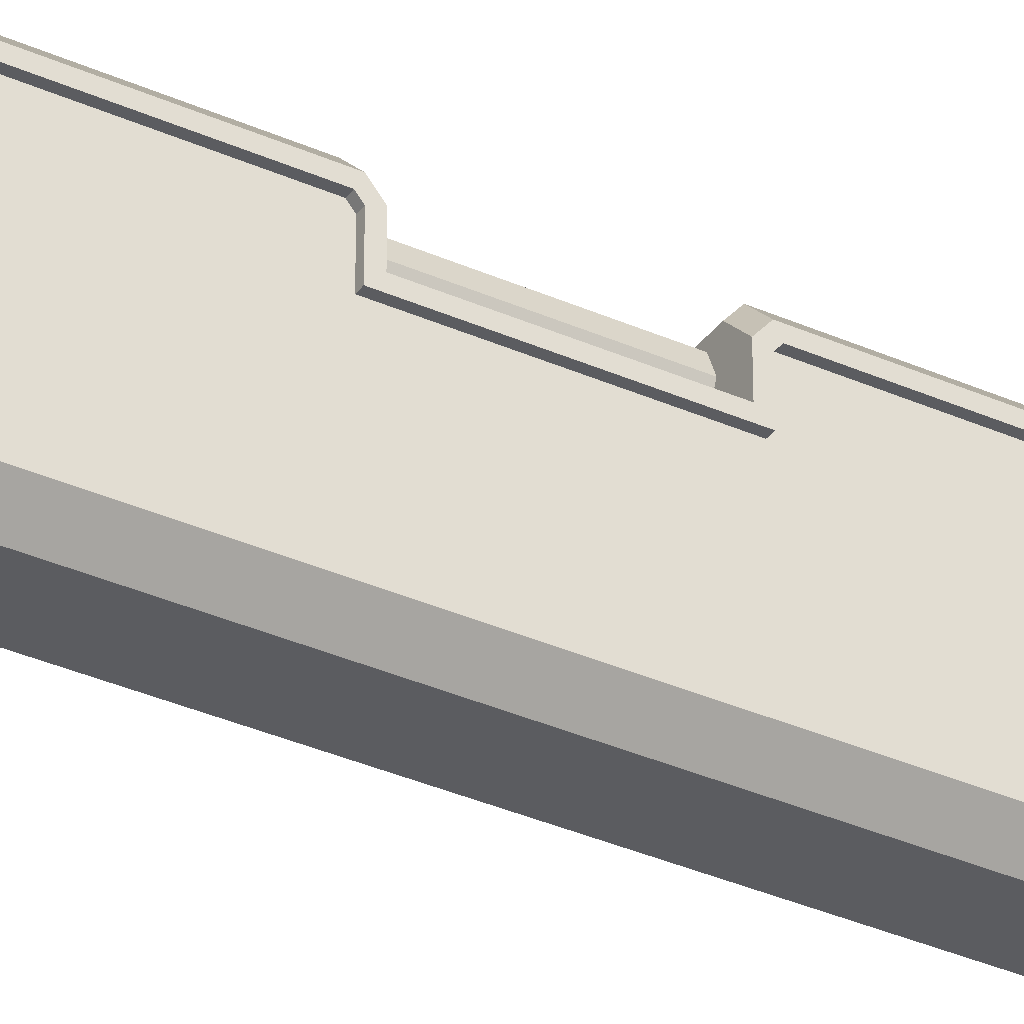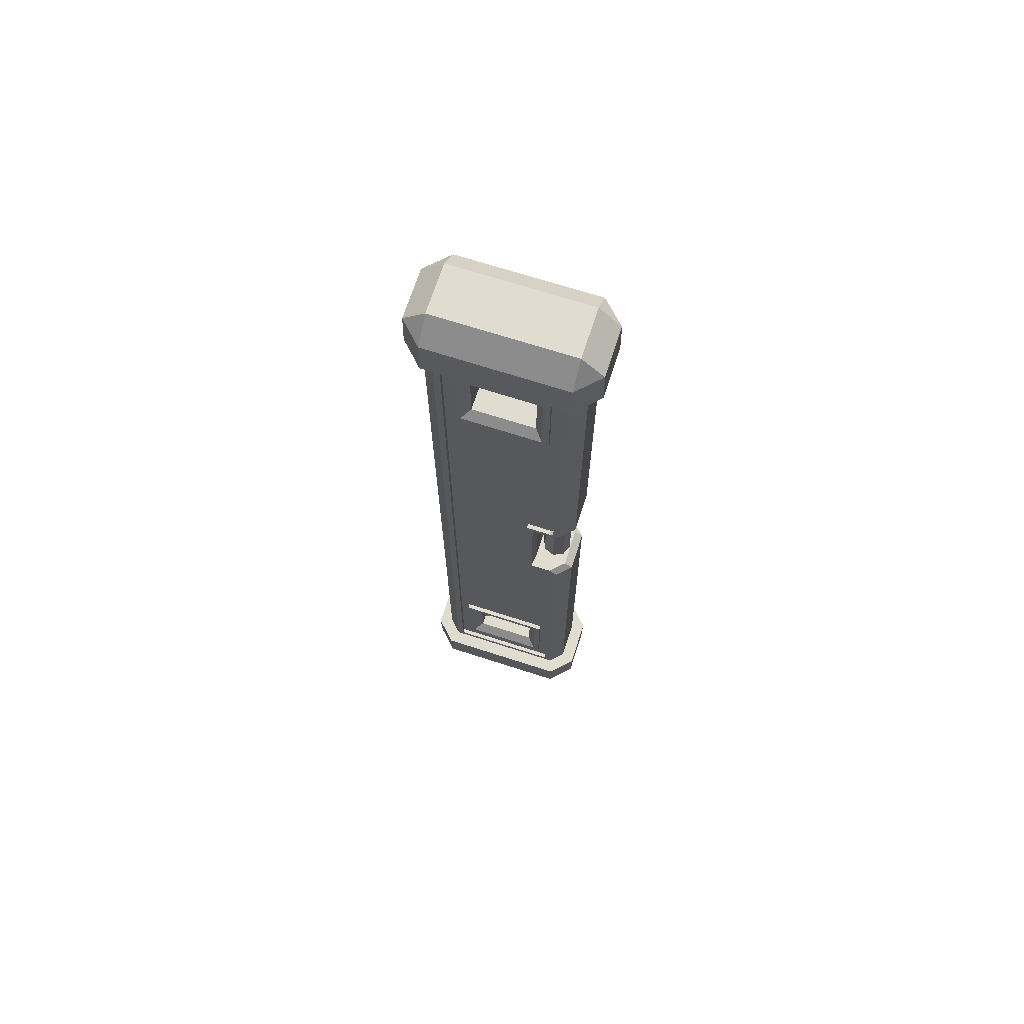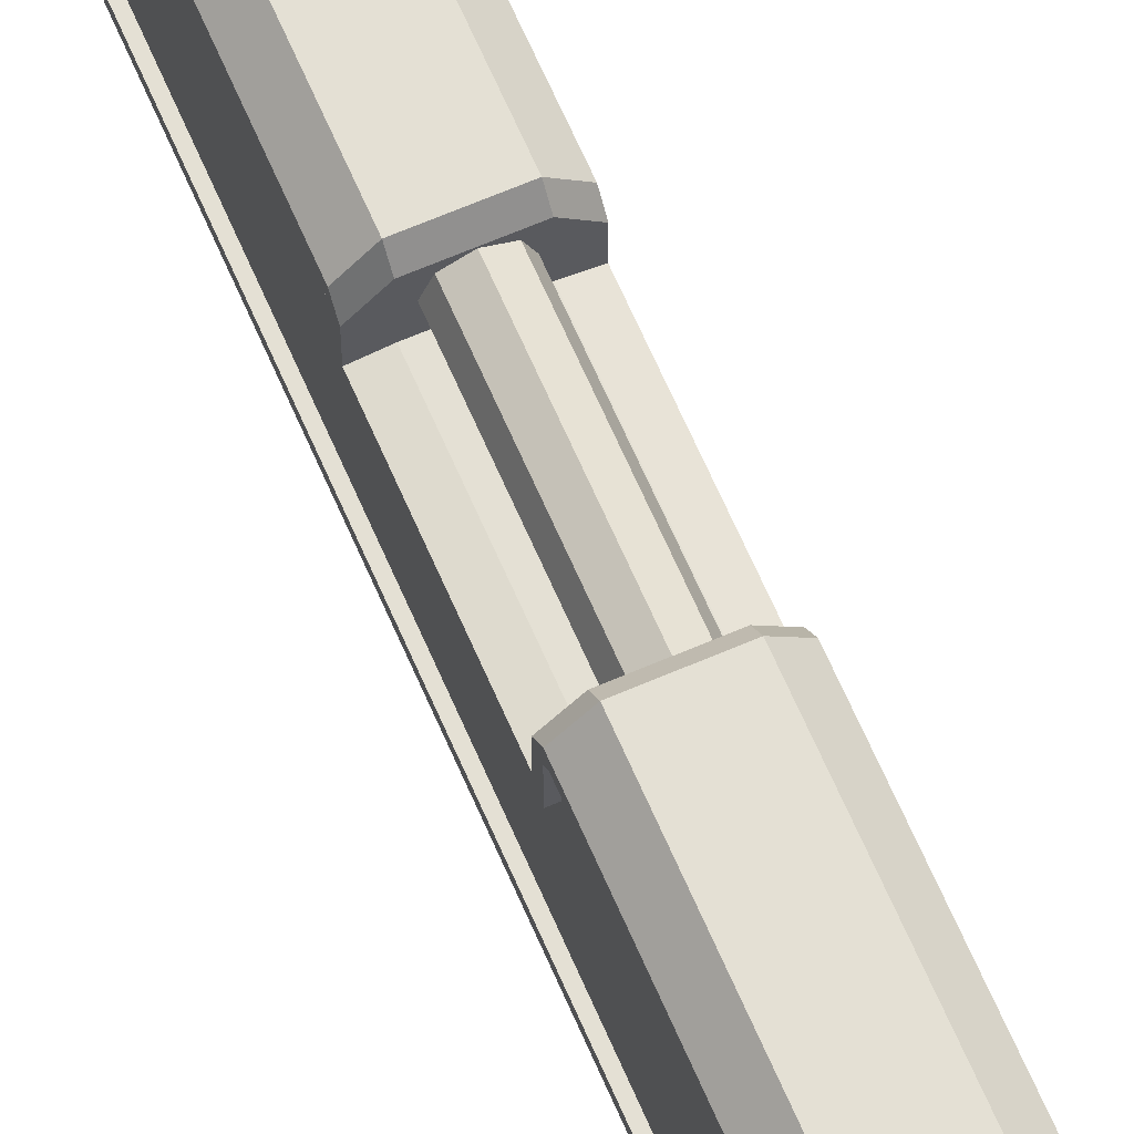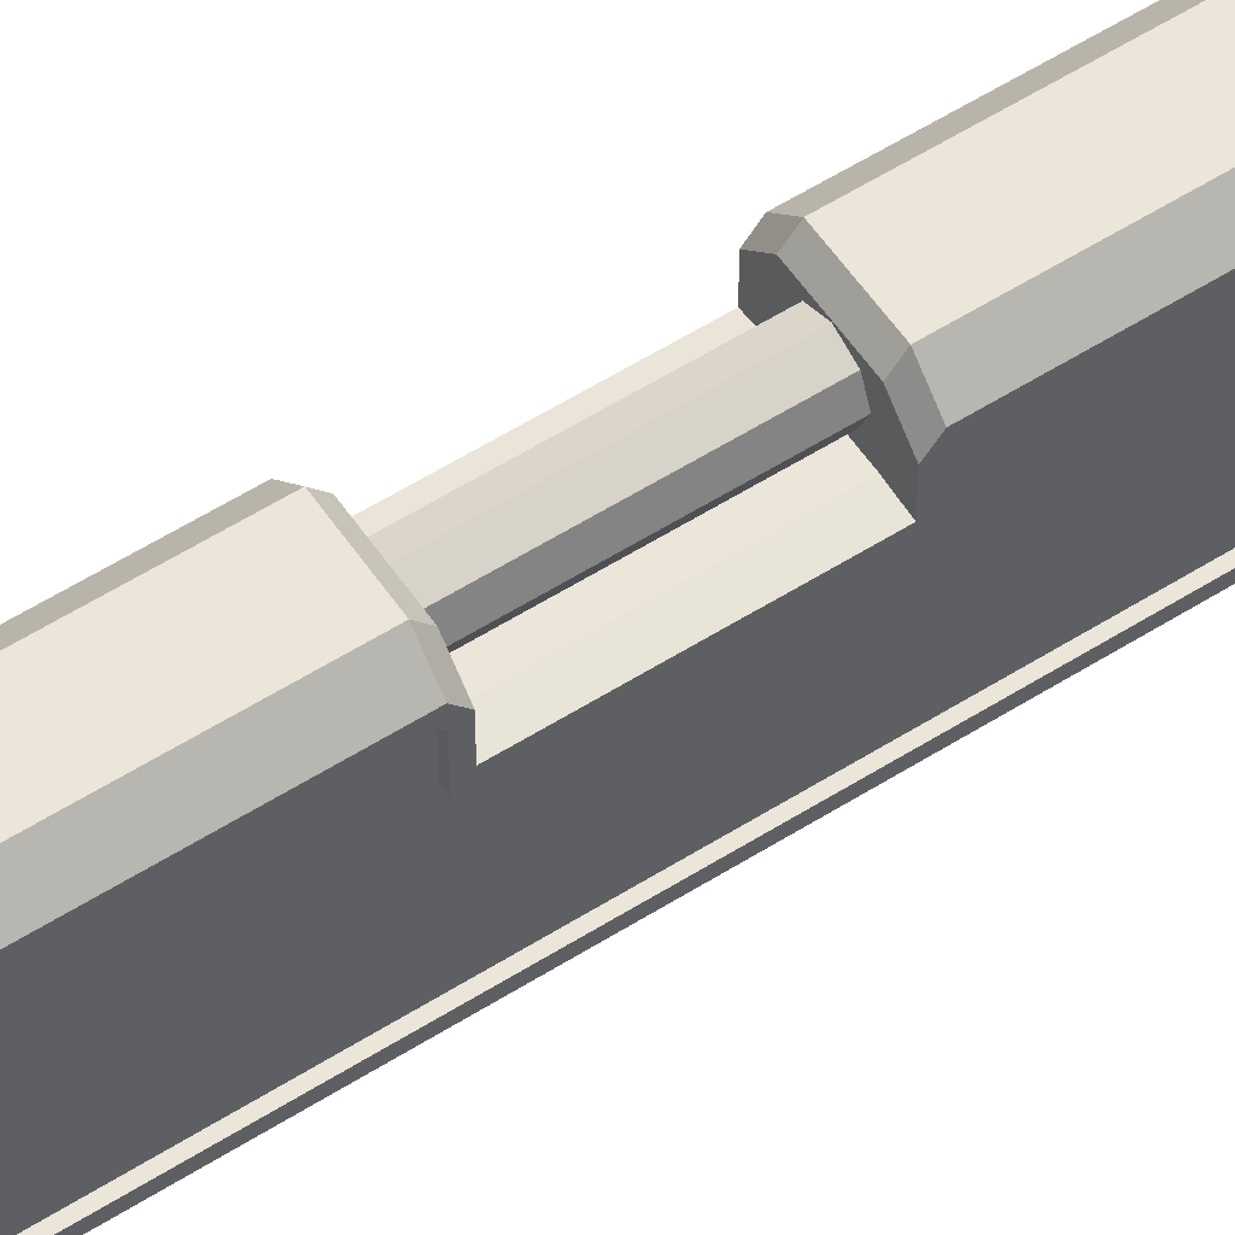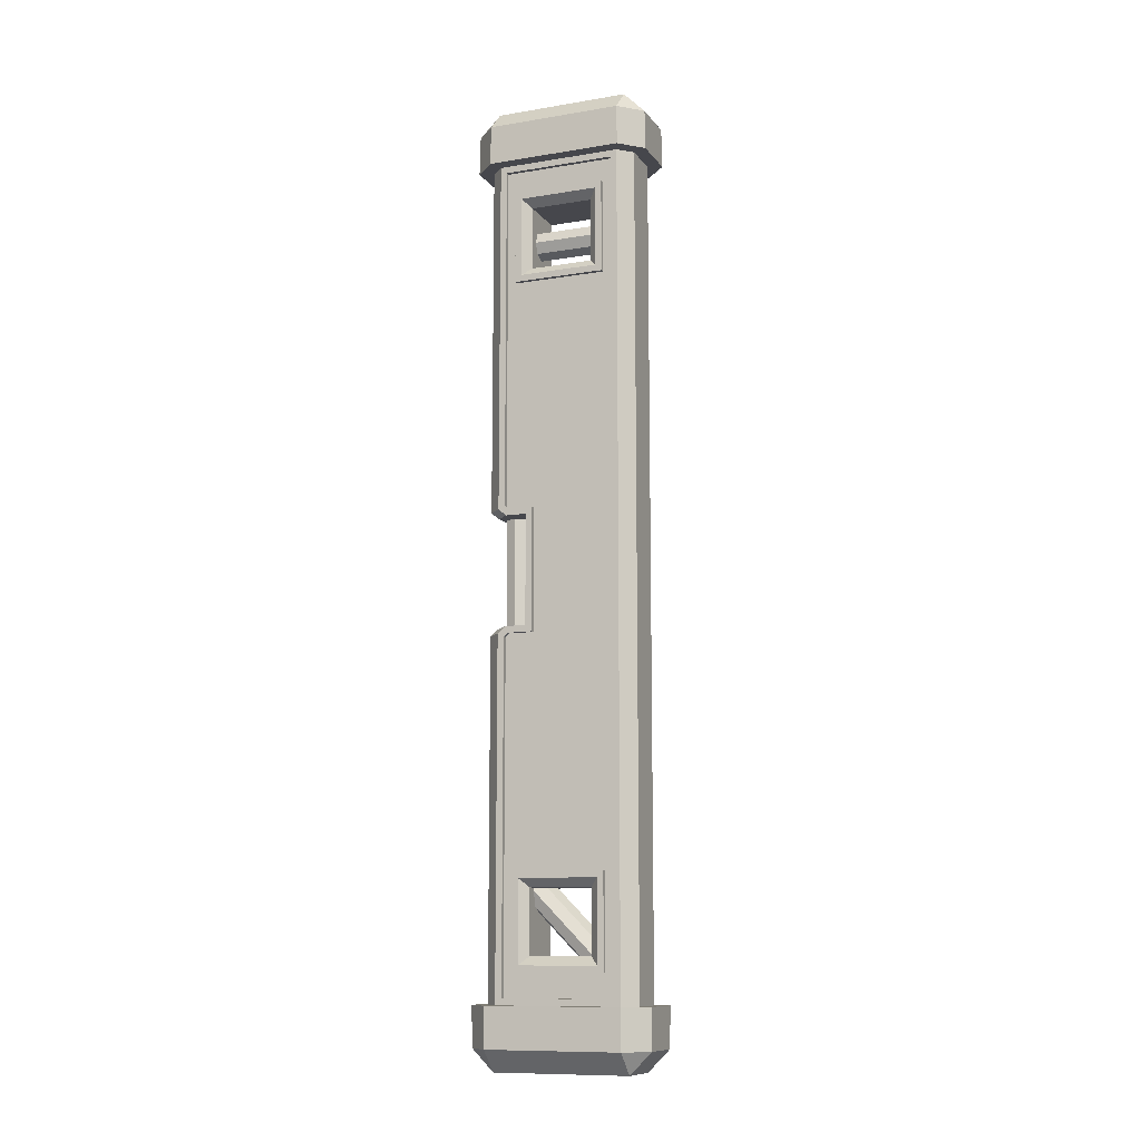
<metadata>
{"format":"obj","ext":"obj","renderer":"f3d","projection":"perspective","resolution":1024,"background":"white","views":[{"elev":-34.6,"azim":-121.0,"up":"+Y"},{"elev":69.4,"azim":107.9,"up":"+Z"},{"elev":66.0,"azim":156.6,"up":"+Y"},{"elev":56.2,"azim":-123.6,"up":"+Y"},{"elev":-11.0,"azim":-67.9,"up":"+Z"}]}
</metadata>
<code>
o Level
v -0.04809 -0.08014 0.4278
v -0.03587 -0.05841 0.4495
v -0.04809 0.05458 0.4278
v -0.03587 0.03285 0.4495
v 0.04876 -0.08014 0.4278
v 0.03654 -0.05841 0.4495
v 0.04876 0.05458 0.4278
v 0.03654 0.03285 0.4495
v -0.04809 -0.08014 0.564
v -0.03587 -0.05841 0.5422
v 0.04876 0.05458 0.564
v 0.03654 0.03285 0.5422
v -0.03587 0.03285 0.5422
v -0.04809 0.05458 0.564
v 0.03654 -0.05841 0.5422
v 0.04876 -0.08014 0.564
v -0.04809 0.06904 0.5983
v -0.02822 0.09842 0.6078
v -0.04809 0.06904 0.3839
v -0.02822 0.09842 0.3839
v 0.04876 -0.0946 0.5983
v 0.02889 -0.124 0.6078
v 0.04876 -0.0946 0.3839
v 0.02889 -0.124 0.3839
v 0.02889 0.09842 0.3839
v 0.04876 0.06904 0.3839
v -0.02822 -0.124 0.3839
v -0.04809 -0.0946 0.3839
v -0.04809 -0.0946 0.5983
v -0.02822 -0.124 0.6078
v 0.04876 0.06904 0.5983
v 0.02889 0.09842 0.6078
v -0.04809 -0.08014 -0.4216
v -0.03587 -0.05841 -0.4433
v -0.04809 0.05458 -0.4216
v -0.03587 0.03285 -0.4433
v 0.04876 -0.08014 -0.4216
v 0.03654 -0.05841 -0.4433
v 0.04876 0.05458 -0.4216
v 0.03654 0.03285 -0.4433
v -0.04809 -0.08014 -0.5578
v -0.03587 -0.05841 -0.536
v 0.04876 0.05458 -0.5578
v 0.03654 0.03285 -0.536
v -0.03587 0.03285 -0.536
v -0.04809 0.05458 -0.5578
v 0.03654 -0.05841 -0.536
v 0.04876 -0.08014 -0.5578
v -0.04809 0.06904 -0.5921
v -0.02822 0.09842 -0.6016
v -0.04809 0.06904 -0.3777
v -0.02822 0.09842 -0.3777
v 0.04876 -0.0946 -0.5921
v 0.02889 -0.124 -0.6016
v 0.04876 -0.0946 -0.3777
v 0.02889 -0.124 -0.3777
v 0.02889 0.09842 -0.3777
v 0.04876 0.06904 -0.3777
v -0.02822 -0.124 -0.3777
v -0.04809 -0.0946 -0.3777
v -0.04809 -0.0946 -0.5921
v -0.02822 -0.124 -0.6016
v 0.04876 0.06904 -0.5921
v 0.02889 0.09842 -0.6016
v 0.02889 -0.124 0.08024
v 0.02889 -0.124 -0.07984
v 0.04876 -0.0946 -0.07984
v 0.04876 -0.0946 0.08024
v -0.02822 -0.124 -0.07984
v -0.02822 -0.124 0.08024
v -0.04809 -0.0946 0.08024
v -0.04809 -0.0946 -0.07984
v 0.02889 0.03848 -0.07984
v 0.02889 0.03848 0.08024
v 0.04876 0.02671 0.08975
v 0.04876 0.02671 -0.08936
v -0.02822 0.03848 0.08024
v -0.02822 0.03848 -0.07984
v -0.04809 0.02671 -0.08936
v -0.04809 0.02671 0.08975
v -0.02822 0.09842 0.09
v -0.02822 0.08666 0.08024
v -0.02822 0.08666 -0.07984
v -0.02822 0.09842 -0.0896
v -0.04809 0.0633 -0.08936
v -0.04809 0.06904 -0.09409
v -0.04809 0.06904 0.09448
v -0.04809 0.0633 0.08975
v 0.02889 0.09842 -0.0896
v 0.02889 0.08666 -0.07984
v 0.02889 0.08666 0.08024
v 0.02889 0.09842 0.09
v 0.04876 0.0633 0.08975
v 0.04876 0.06904 0.09448
v 0.04876 0.06904 -0.09409
v 0.04876 0.0633 -0.08936
v -0.000949 0.08553 -0.07953
v -0.000949 0.08553 0.08281
v 0.01452 0.07912 -0.07953
v 0.01452 0.07912 0.08281
v 0.02093 0.06365 -0.07953
v 0.02093 0.06365 0.08281
v 0.01452 0.04818 -0.07953
v 0.01452 0.04818 0.08281
v -0.000949 0.04177 -0.07953
v -0.000949 0.04177 0.08281
v -0.01642 0.04818 -0.07953
v -0.01642 0.04818 0.08281
v -0.02283 0.06365 -0.07953
v -0.02283 0.06365 0.08281
v -0.01642 0.07912 -0.07953
v -0.01642 0.07912 0.08281
v -0.000949 0.02073 -0.4284
v -0.000949 -0.07431 -0.5234
v 0.01452 0.02526 -0.4329
v 0.01452 -0.06978 -0.528
v 0.02093 0.0362 -0.4439
v 0.02093 -0.05883 -0.5389
v 0.01452 0.04714 -0.4548
v 0.01452 -0.0479 -0.5498
v -0.000949 0.05167 -0.4593
v -0.000949 -0.04336 -0.5544
v -0.01642 0.04714 -0.4548
v -0.01642 -0.0479 -0.5498
v -0.02283 0.0362 -0.4439
v -0.02283 -0.05883 -0.5389
v -0.01642 0.02526 -0.4329
v -0.01642 -0.06978 -0.528
v -0.000949 0.03497 0.5158
v -0.000949 -0.06199 0.5158
v 0.01452 0.03497 0.5093
v 0.01452 -0.06199 0.5093
v 0.02093 0.03497 0.4939
v 0.02093 -0.06199 0.4939
v 0.01452 0.03497 0.4784
v 0.01452 -0.06199 0.4784
v -0.000949 0.03497 0.472
v -0.000949 -0.06199 0.472
v -0.01642 0.03497 0.4784
v -0.01642 -0.06199 0.4784
v -0.02283 0.03497 0.4939
v -0.02283 -0.06199 0.4939
v -0.01642 0.03497 0.5093
v -0.01642 -0.06199 0.5093
v -0.06734 -0.1116 0.6656
v -0.03573 -0.1432 0.6656
v -0.03573 -0.1116 0.6972
v -0.03573 0.1177 0.6656
v -0.06734 0.08606 0.6656
v -0.03573 0.08606 0.6972
v 0.0364 -0.1432 0.6656
v 0.06801 -0.1116 0.6656
v 0.0364 -0.1116 0.6972
v 0.06801 0.08606 0.6656
v 0.0364 0.1177 0.6656
v 0.0364 0.08606 0.6972
v -0.0684 -0.1125 0.6078
v -0.03663 -0.1443 0.6078
v 0.06907 0.08696 0.6078
v 0.0373 0.1187 0.6078
v -0.0684 0.08696 0.6078
v -0.03663 0.1187 0.6078
v 0.06907 -0.1125 0.6078
v 0.0373 -0.1443 0.6078
v -0.06734 -0.1116 -0.6594
v -0.03573 -0.1432 -0.6594
v -0.03573 -0.1116 -0.691
v -0.03573 0.1177 -0.6594
v -0.06734 0.08606 -0.6594
v -0.03573 0.08606 -0.691
v 0.0364 -0.1432 -0.6594
v 0.06801 -0.1116 -0.6594
v 0.0364 -0.1116 -0.691
v 0.06801 0.08606 -0.6594
v 0.0364 0.1177 -0.6594
v 0.0364 0.08606 -0.691
v -0.0684 -0.1125 -0.6016
v -0.03663 -0.1443 -0.6016
v 0.06907 0.08696 -0.6016
v 0.0373 0.1187 -0.6016
v -0.0684 0.08696 -0.6016
v -0.03663 0.1187 -0.6016
v 0.06907 -0.1125 -0.6016
v 0.0373 -0.1443 -0.6016
v -0.04809 0.04507 0.5545
v -0.04809 0.04507 0.4373
v 0.04876 -0.07063 0.5545
v 0.04876 -0.07063 0.4373
v 0.04876 0.04507 0.4373
v -0.04809 -0.07063 0.4373
v -0.04809 -0.07063 0.5545
v 0.04876 0.04507 0.5545
v -0.04809 0.07855 0.3839
v -0.04809 0.07855 0.6078
v 0.04876 -0.1041 0.3839
v 0.04876 -0.1041 0.6078
v -0.04809 -0.1041 0.6078
v -0.04809 -0.1041 0.3839
v 0.04876 0.07855 0.6078
v 0.04876 0.07855 0.3839
v -0.04809 0.04507 -0.5482
v -0.04809 0.04507 -0.4311
v 0.04876 -0.07063 -0.5482
v 0.04876 -0.07063 -0.4311
v 0.04876 0.04507 -0.4311
v -0.04809 -0.07063 -0.4311
v -0.04809 -0.07063 -0.5482
v 0.04876 0.04507 -0.5482
v -0.04809 0.07855 -0.3777
v -0.04809 0.07855 -0.6016
v 0.04876 -0.1041 -0.3777
v 0.04876 -0.1041 -0.6016
v -0.04809 -0.1041 -0.6016
v -0.04809 -0.1041 -0.3777
v 0.04876 0.07855 -0.6016
v 0.04876 0.07855 -0.3777
v -0.04809 -0.1041 0.08024
v -0.04809 -0.1041 -0.07984
v 0.04876 -0.1041 -0.07984
v 0.04876 -0.1041 0.08024
v 0.04876 0.03622 0.08024
v 0.04876 0.03622 -0.07984
v -0.04809 0.03622 -0.07984
v -0.04809 0.03622 0.08024
v 0.04876 0.07855 0.09
v 0.04876 0.06671 0.08024
v 0.04876 0.06671 -0.07984
v 0.04876 0.07855 -0.0896
v -0.04809 0.07855 -0.0896
v -0.04809 0.06671 -0.07984
v -0.04809 0.06671 0.08024
v -0.04809 0.07855 0.09
v -0.04168 -0.0946 0.3839
v -0.04168 0.06904 0.3839
v 0.04235 0.06904 0.3839
v 0.04235 -0.0946 0.3839
v -0.04168 0.05458 0.4278
v -0.04168 0.05458 0.564
v -0.04168 0.06904 0.5983
v -0.04168 -0.08014 0.564
v -0.04168 -0.0946 0.5983
v -0.04168 -0.08014 0.4278
v 0.04235 -0.08014 0.4278
v 0.04235 -0.08014 0.564
v 0.04235 -0.0946 0.5983
v 0.04235 0.05458 0.564
v 0.04235 0.06904 0.5983
v 0.04235 0.05458 0.4278
v -0.04168 -0.0946 -0.3777
v -0.04168 0.06904 -0.3777
v 0.04235 0.06904 -0.3777
v 0.04235 -0.0946 -0.3777
v -0.04168 0.05458 -0.4216
v -0.04168 0.05458 -0.5578
v -0.04168 0.06904 -0.5921
v -0.04168 -0.08014 -0.5578
v -0.04168 -0.0946 -0.5921
v -0.04168 -0.08014 -0.4216
v 0.04235 -0.08014 -0.4216
v 0.04235 -0.08014 -0.5578
v 0.04235 -0.0946 -0.5921
v 0.04235 0.05458 -0.5578
v 0.04235 0.06904 -0.5921
v 0.04235 0.05458 -0.4216
v -0.04168 0.02671 -0.08936
v -0.04168 -0.0946 -0.07984
v -0.04168 -0.0946 0.08024
v -0.04168 0.02671 0.08975
v 0.04235 -0.0946 -0.07984
v 0.04235 0.02671 -0.08936
v 0.04235 0.02671 0.08975
v 0.04235 -0.0946 0.08024
v 0.04235 0.06904 0.09448
v 0.04235 0.0633 0.08975
v 0.04235 0.0633 -0.08936
v 0.04235 0.06904 -0.09409
v -0.04168 0.06904 -0.09409
v -0.04168 0.0633 -0.08936
v -0.04168 0.0633 0.08975
v -0.04168 0.06904 0.09448
f 7 5 243 248
f 79 85 278 265
f 48 37 259 260
f 72 71 267 266
f 5 16 244 243
f 19 87 280 234
f 46 35 253 254
f 27 24 22 30
f 53 63 263 261
f 3 14 238 237
f 15 6 2 10
f 13 4 8 12
f 88 80 268 279
f 10 13 12 15
f 31 21 245 247
f 25 20 18 32
f 185 186 4 13
f 187 188 6 15
f 8 6 188 189
f 186 190 2 4
f 190 191 10 2
f 189 192 12 8
f 13 10 191 185
f 192 187 15 12
f 6 8 4 2
f 69 218 214 59
f 18 20 193 194
f 22 24 195 196
f 91 226 221 74
f 27 30 197 198
f 25 32 199 200
f 69 59 56 66
f 52 209 229 84
f 49 61 257 255
f 87 88 279 280
f 56 211 219 66
f 70 27 198 217
f 30 22 164 158
f 54 62 178 184
f 29 17 239 241
f 194 197 157 161
f 63 58 251 263
f 85 86 277 278
f 26 31 247 235
f 59 62 54 56
f 61 60 249 257
f 95 96 275 276
f 47 42 34 38
f 45 44 40 36
f 28 29 241 233
f 42 47 44 45
f 55 53 261 252
f 57 64 50 52
f 201 45 36 202
f 203 47 38 204
f 40 205 204 38
f 202 36 34 206
f 206 34 42 207
f 205 40 44 208
f 45 201 207 42
f 208 44 47 203
f 38 34 36 40
f 18 194 161 162
f 213 210 181 177
f 210 50 182 181
f 196 199 159 163
f 215 212 183 179
f 197 30 158 157
f 199 32 160 159
f 62 213 177 178
f 64 215 179 180
f 22 196 163 164
f 93 94 273 274
f 50 210 209 52
f 54 212 211 56
f 59 214 213 62
f 57 216 215 64
f 212 54 184 183
f 32 18 162 160
f 50 64 180 182
f 70 65 24 27
f 90 83 78 73
f 24 65 220 195
f 89 228 216 57
f 70 217 218 69
f 66 219 220 65
f 89 57 52 84
f 83 230 223 78
f 65 70 69 66
f 82 91 74 77
f 74 221 222 73
f 78 223 224 77
f 21 23 236 245
f 51 49 255 250
f 77 74 73 78
f 92 25 200 225
f 20 81 232 193
f 92 81 20 25
f 80 79 265 268
f 17 19 234 239
f 43 48 260 262
f 76 75 271 270
f 227 90 73 222
f 16 11 246 244
f 94 26 235 273
f 92 225 226 91
f 228 89 90 227
f 84 229 230 83
f 232 81 82 231
f 81 92 91 82
f 89 84 83 90
f 231 82 77 224
f 97 98 100 99
f 99 100 102 101
f 101 102 104 103
f 103 104 106 105
f 105 106 108 107
f 107 108 110 109
f 100 98 112 110 108 106 104 102
f 109 110 112 111
f 111 112 98 97
f 97 99 101 103 105 107 109 111
f 113 114 116 115
f 115 116 118 117
f 117 118 120 119
f 119 120 122 121
f 121 122 124 123
f 123 124 126 125
f 116 114 128 126 124 122 120 118
f 125 126 128 127
f 127 128 114 113
f 113 115 117 119 121 123 125 127
f 129 130 132 131
f 131 132 134 133
f 133 134 136 135
f 135 136 138 137
f 137 138 140 139
f 139 140 142 141
f 132 130 144 142 140 138 136 134
f 141 142 144 143
f 143 144 130 129
f 129 131 133 135 137 139 141 143
f 158 164 151 146
f 160 162 148 155
f 163 159 154 152
f 153 156 150 147
f 146 147 145
f 149 150 148
f 152 153 151
f 155 156 154
f 158 146 145 157
f 147 150 149 145
f 160 155 154 159
f 156 153 152 154
f 146 151 153 147
f 155 148 150 156
f 148 162 161 149
f 151 164 163 152
f 145 149 161 157
f 178 166 171 184
f 180 175 168 182
f 183 172 174 179
f 173 167 170 176
f 166 165 167
f 169 168 170
f 172 171 173
f 175 174 176
f 178 177 165 166
f 167 165 169 170
f 180 179 174 175
f 176 174 172 173
f 166 167 173 171
f 175 176 170 168
f 168 169 181 182
f 171 172 183 184
f 165 177 181 169
f 14 3 186 185
f 16 5 188 187
f 5 7 189 188
f 3 1 190 186
f 1 9 191 190
f 7 11 192 189
f 9 14 185 191
f 11 16 187 192
f 19 17 194 193
f 23 21 196 195
f 29 28 198 197
f 31 26 200 199
f 17 29 197 194
f 21 31 199 196
f 35 46 201 202
f 37 48 203 204
f 39 37 204 205
f 33 35 202 206
f 41 33 206 207
f 43 39 205 208
f 46 41 207 201
f 48 43 208 203
f 49 51 209 210
f 53 55 211 212
f 60 61 213 214
f 58 63 215 216
f 61 49 210 213
f 63 53 212 215
f 71 72 218 217
f 67 68 220 219
f 28 71 217 198
f 72 60 214 218
f 68 23 195 220
f 55 67 219 211
f 75 76 222 221
f 79 80 224 223
f 94 93 226 225
f 96 95 228 227
f 86 85 230 229
f 88 87 232 231
f 80 88 231 224
f 87 19 193 232
f 85 79 223 230
f 51 86 229 209
f 76 96 227 222
f 95 58 216 228
f 93 75 221 226
f 26 94 225 200
f 267 233 268
f 270 251 276 275
f 269 252 270
f 237 238 239 234
f 238 240 241 239
f 244 246 247 245
f 248 243 236 235
f 246 248 235 247
f 240 242 233 241
f 242 237 234 233
f 243 244 245 236
f 234 280 279 268
f 278 277 250 265
f 253 250 255 254
f 254 255 257 256
f 260 261 263 262
f 264 251 252 259
f 262 263 251 264
f 256 257 249 258
f 258 249 250 253
f 259 252 261 260
f 271 274 273 235
f 265 266 267 268
f 271 272 269 270
f 272 271 236
f 236 271 235
f 249 266 265
f 250 249 265
f 233 234 268
f 252 251 270
f 68 67 269 272
f 37 39 264 259
f 86 51 250 277
f 1 3 237 242
f 71 28 233 267
f 35 33 258 253
f 96 76 270 275
f 9 1 242 240
f 60 72 266 249
f 33 41 256 258
f 58 95 276 251
f 11 7 248 246
f 23 68 272 236
f 39 43 262 264
f 75 93 274 271
f 14 9 240 238
f 67 55 252 269
f 41 46 254 256

</code>
